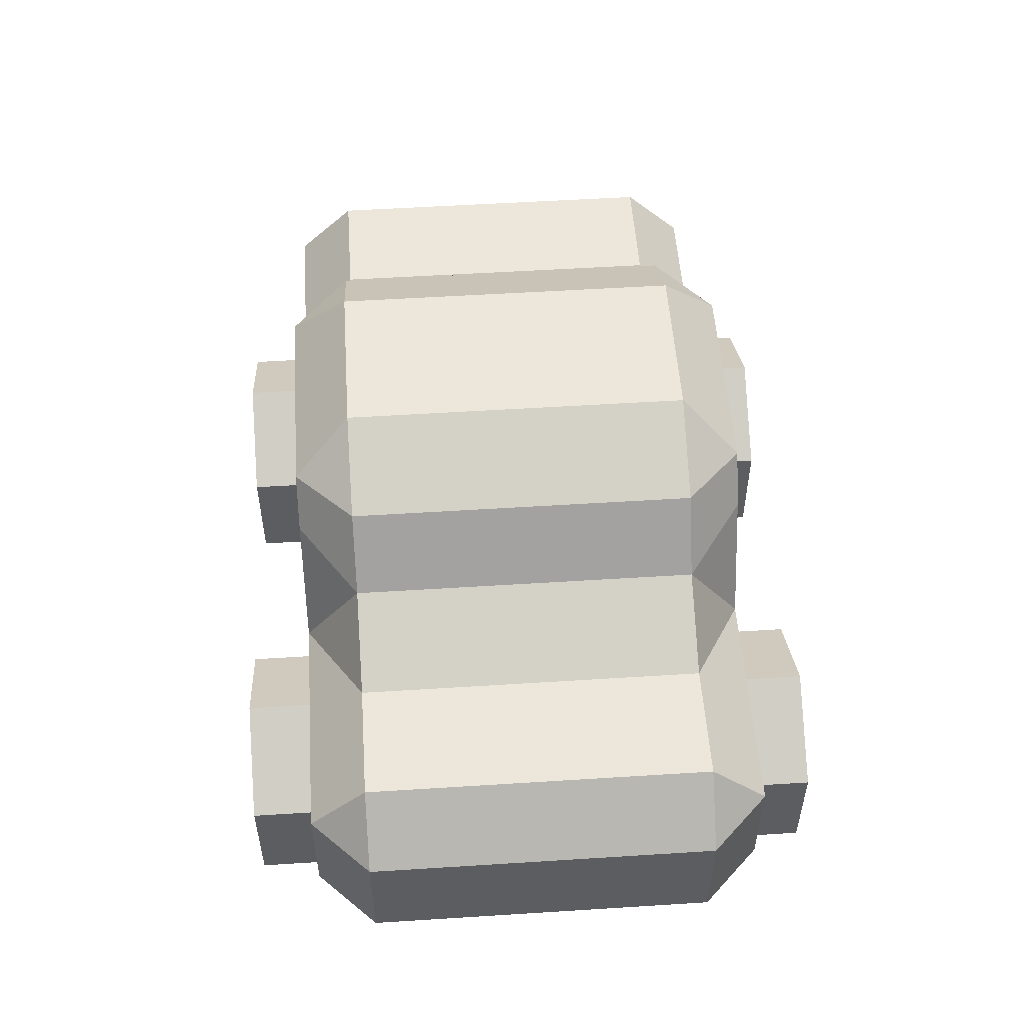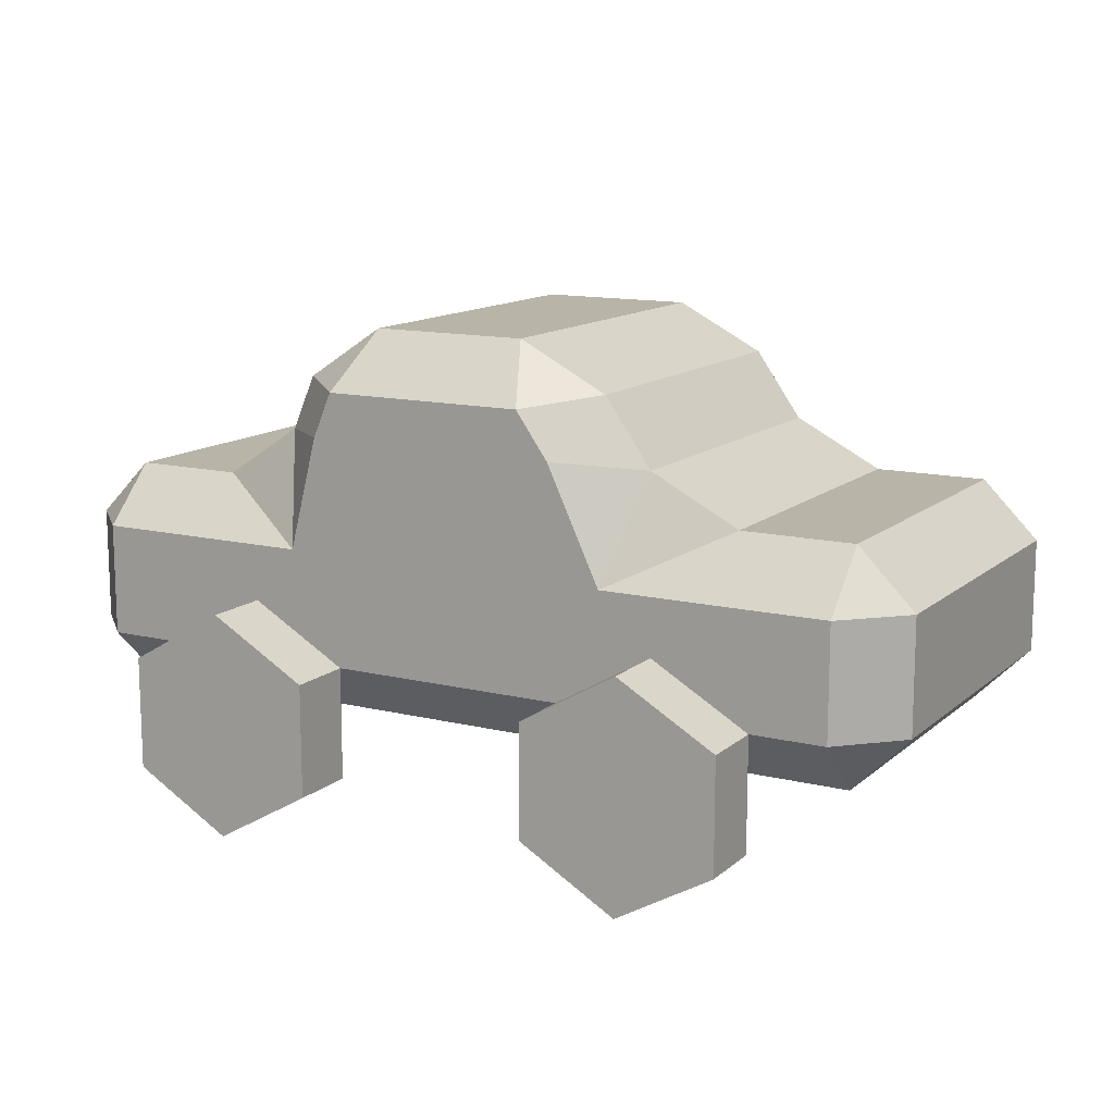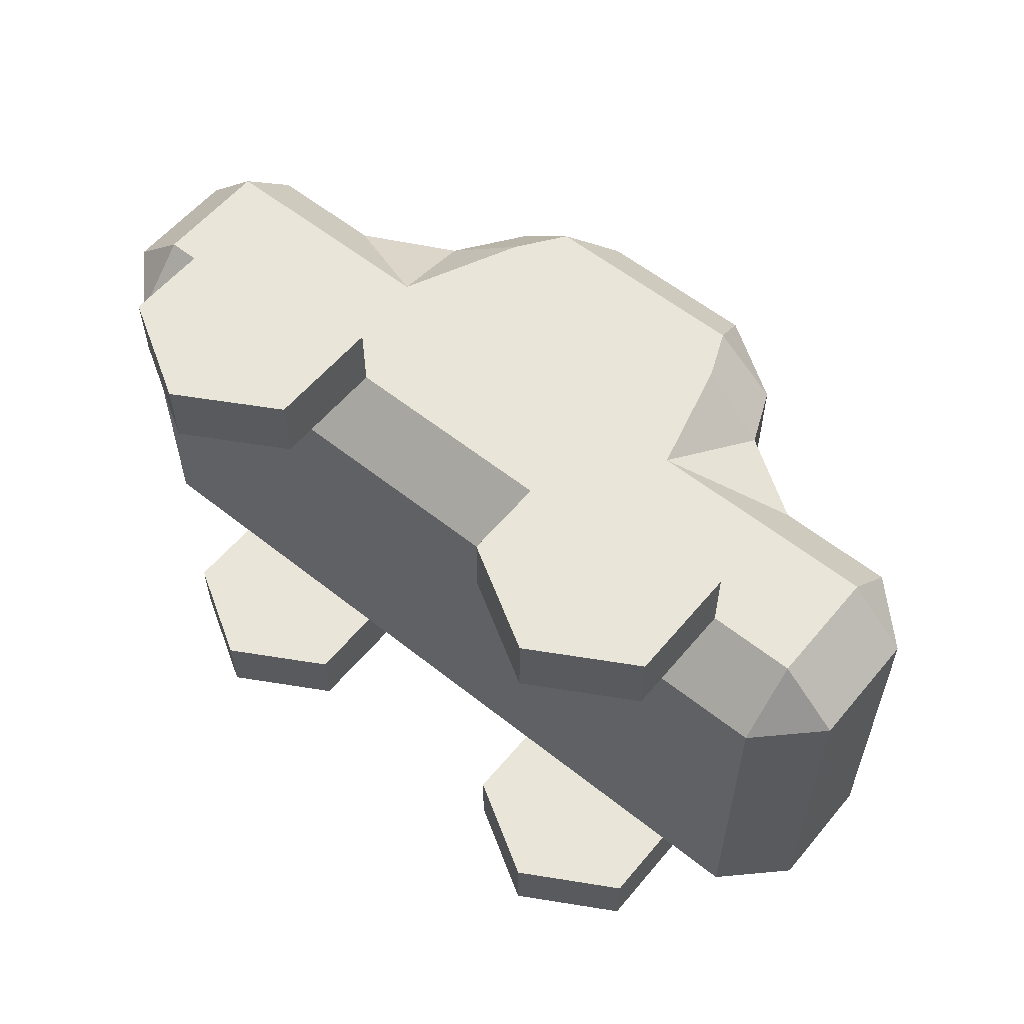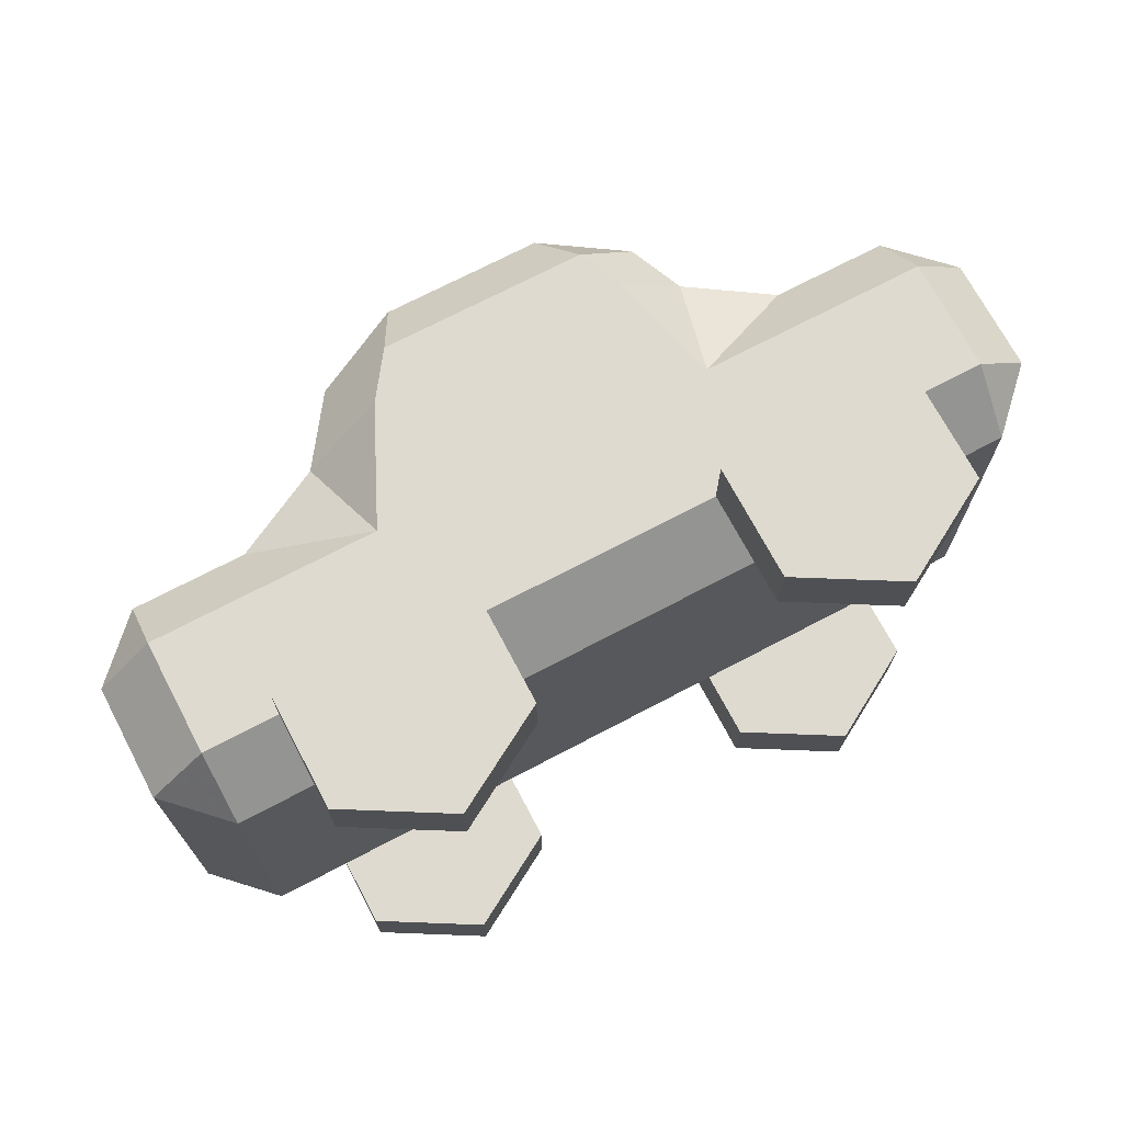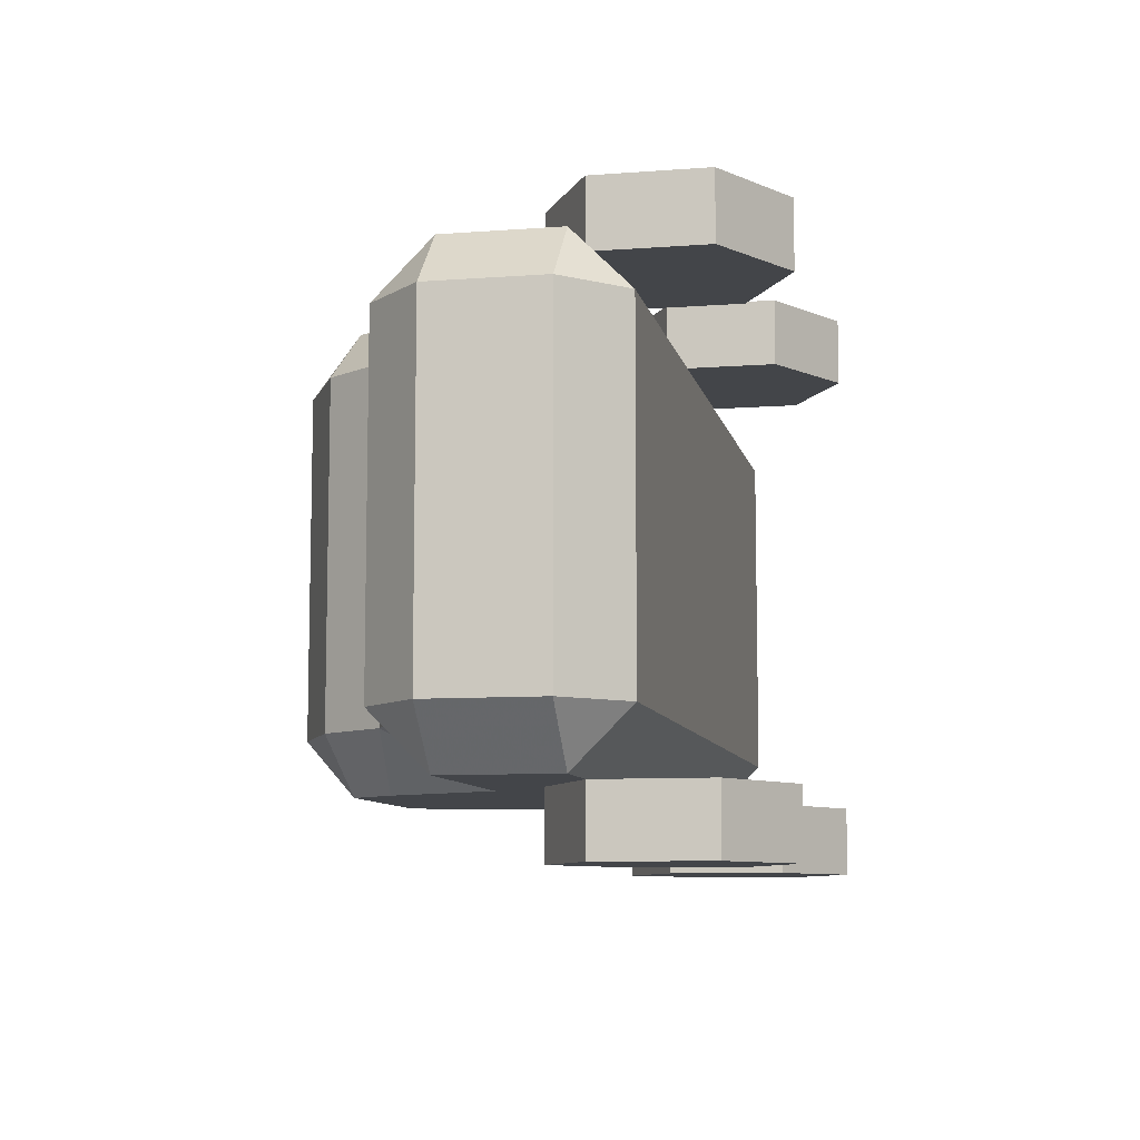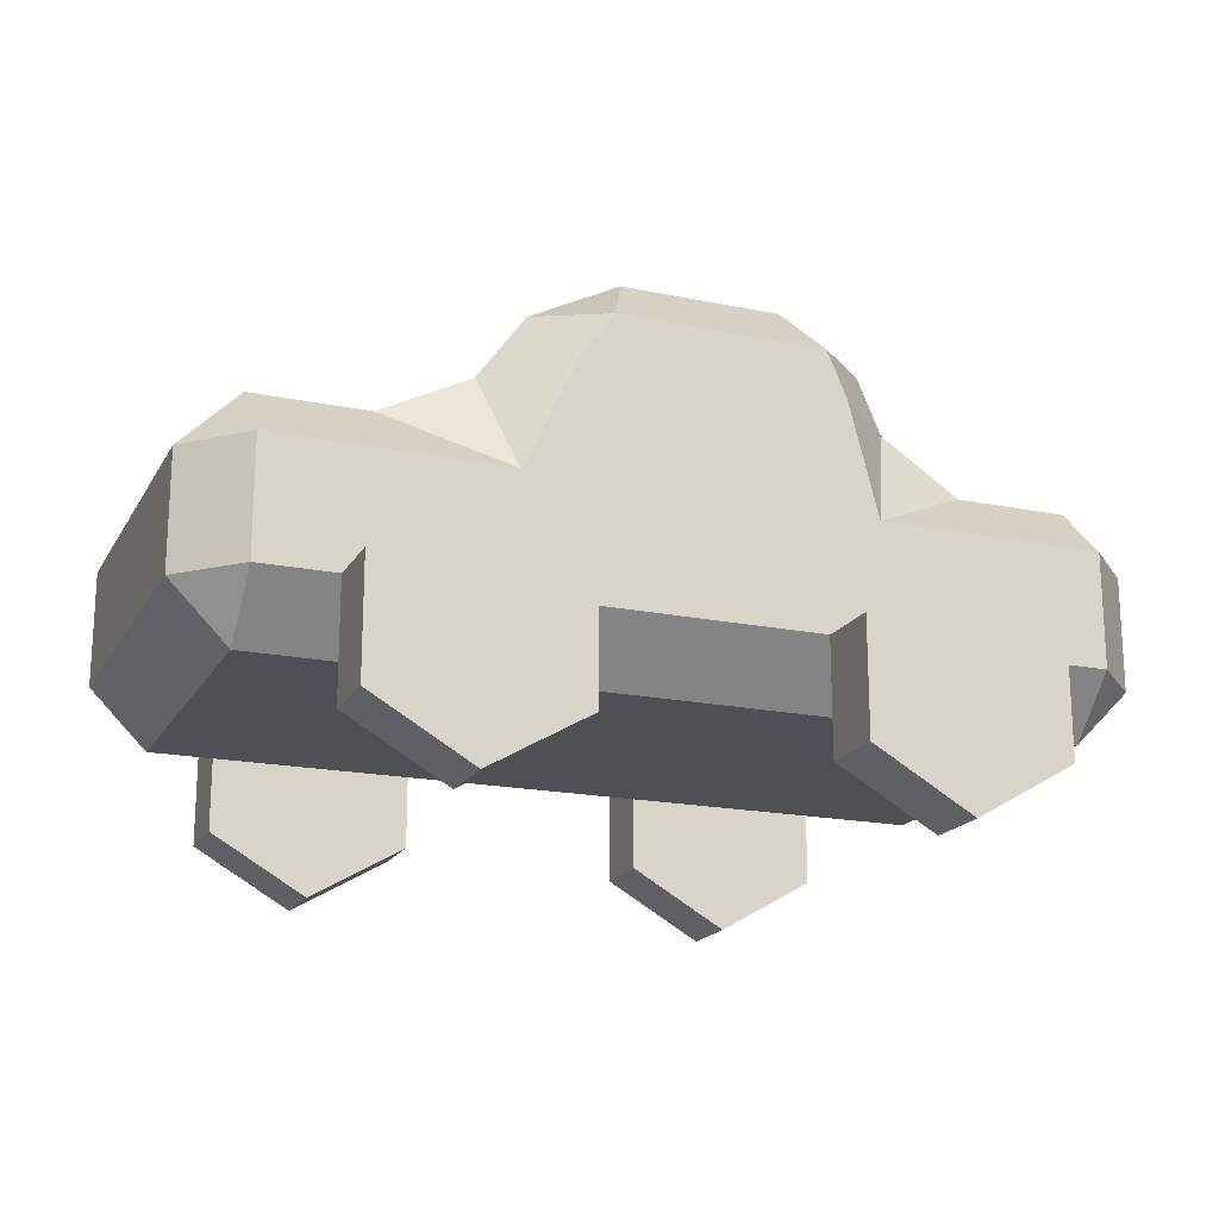
<metadata>
{"format":"obj","ext":"obj","renderer":"f3d","projection":"perspective","resolution":1024,"background":"white","views":[{"elev":53.2,"azim":-93.9,"up":"+Y"},{"elev":13.0,"azim":-150.7,"up":"+Y"},{"elev":57.9,"azim":39.5,"up":"+Z"},{"elev":70.9,"azim":-27.8,"up":"+Z"},{"elev":-8.7,"azim":-78.4,"up":"+Z"},{"elev":-18.5,"azim":-21.6,"up":"+Y"}]}
</metadata>
<code>
o Circle.003_Circle.001
v -1.42 0.2742 -1
v -1.42 -0.2258 -1
v -0.9867 -0.4758 -1
v -0.5536 -0.2258 -1
v -0.5536 0.2742 -1
v -0.9867 0.5242 -1
v -0.9867 0.5242 -1.3
v -1.42 0.2742 -1.3
v -1.42 -0.2258 -1.3
v -0.9867 -0.4758 -1.3
v -0.5536 -0.2258 -1.3
v -0.5536 0.2742 -1.3
v -0.5536 0.2742 -1.1
v -0.5536 0.2742 -1.2
v -0.9867 0.5242 -1.2
v -0.9867 0.5242 -1.1
v -0.9867 -0.4758 -1.1
v -0.9867 -0.4758 -1.2
v -0.5536 -0.2258 -1.2
v -0.5536 -0.2258 -1.1
v -1.42 0.2742 -1.1
v -1.42 0.2742 -1.2
v -1.42 -0.2258 -1.2
v -1.42 -0.2258 -1.1
f 1 3 5
f 12 9 8
f 14 7 15
f 18 11 19
f 22 9 23
f 14 11 12
f 23 10 18
f 15 8 22
f 6 21 1
f 16 22 21
f 2 17 3
f 24 18 17
f 4 13 5
f 20 14 13
f 1 24 2
f 24 22 23
f 4 17 20
f 17 19 20
f 5 16 6
f 13 15 16
f 5 6 1
f 1 2 3
f 3 4 5
f 8 7 12
f 12 11 10
f 10 9 12
f 14 12 7
f 18 10 11
f 22 8 9
f 14 19 11
f 23 9 10
f 15 7 8
f 6 16 21
f 16 15 22
f 2 24 17
f 24 23 18
f 4 20 13
f 20 19 14
f 1 21 24
f 24 21 22
f 4 3 17
f 17 18 19
f 5 13 16
f 13 14 15
o Circle.002_Circle.001
v 0.5131 0.2742 -1
v 0.5131 -0.2258 -1
v 0.9461 -0.4758 -1
v 1.379 -0.2258 -1
v 1.379 0.2742 -1
v 0.9461 0.5242 -1
v 0.9461 0.5242 -1.3
v 0.5131 0.2742 -1.3
v 0.5131 -0.2258 -1.3
v 0.9461 -0.4758 -1.3
v 1.379 -0.2258 -1.3
v 1.379 0.2742 -1.3
v 1.379 0.2742 -1.1
v 1.379 0.2742 -1.2
v 0.9461 0.5242 -1.2
v 0.9461 0.5242 -1.1
v 0.9461 -0.4758 -1.1
v 0.9461 -0.4758 -1.2
v 1.379 -0.2258 -1.2
v 1.379 -0.2258 -1.1
v 0.5131 0.2742 -1.1
v 0.5131 0.2742 -1.2
v 0.5131 -0.2258 -1.2
v 0.5131 -0.2258 -1.1
f 25 27 29
f 36 33 32
f 38 31 39
f 42 35 43
f 46 33 47
f 43 36 38
f 47 34 42
f 39 32 46
f 30 45 25
f 45 39 46
f 26 41 27
f 48 42 41
f 28 37 29
f 44 38 37
f 25 48 26
f 48 46 47
f 27 44 28
f 41 43 44
f 29 40 30
f 37 39 40
f 29 30 25
f 25 26 27
f 27 28 29
f 32 31 36
f 36 35 34
f 34 33 36
f 38 36 31
f 42 34 35
f 46 32 33
f 43 35 36
f 47 33 34
f 39 31 32
f 30 40 45
f 45 40 39
f 26 48 41
f 48 47 42
f 28 44 37
f 44 43 38
f 25 45 48
f 48 45 46
f 27 41 44
f 41 42 43
f 29 37 40
f 37 38 39
o Circle.001
v -0.5536 0.2742 1
v -0.5536 -0.2258 1
v -0.9867 -0.4758 1
v -1.42 -0.2258 1
v -1.42 0.2742 1
v -0.9867 0.5242 1
v -0.9867 0.5242 1.3
v -0.5536 0.2742 1.3
v -0.5536 -0.2258 1.3
v -0.9867 -0.4758 1.3
v -1.42 -0.2258 1.3
v -1.42 0.2742 1.3
v -1.42 0.2742 1.1
v -1.42 0.2742 1.2
v -0.9867 0.5242 1.2
v -0.9867 0.5242 1.1
v -0.9867 -0.4758 1.1
v -0.9867 -0.4758 1.2
v -1.42 -0.2258 1.2
v -1.42 -0.2258 1.1
v -0.5536 0.2742 1.1
v -0.5536 0.2742 1.2
v -0.5536 -0.2258 1.2
v -0.5536 -0.2258 1.1
f 49 51 53
f 60 57 56
f 62 55 63
f 66 59 67
f 70 57 71
f 67 60 62
f 71 58 66
f 63 56 70
f 54 69 49
f 64 70 69
f 50 65 51
f 72 66 65
f 52 61 53
f 68 62 61
f 49 72 50
f 72 70 71
f 51 68 52
f 65 67 68
f 53 64 54
f 61 63 64
f 53 54 49
f 49 50 51
f 51 52 53
f 56 55 60
f 60 59 58
f 58 57 60
f 62 60 55
f 66 58 59
f 70 56 57
f 67 59 60
f 71 57 58
f 63 55 56
f 54 64 69
f 64 63 70
f 50 72 65
f 72 71 66
f 52 68 61
f 68 67 62
f 49 69 72
f 72 69 70
f 51 65 68
f 65 66 67
f 53 61 64
f 61 62 63
o Circle_Circle.001
v 1.379 0.2742 1
v 1.379 -0.2258 1
v 0.9461 -0.4758 1
v 0.5131 -0.2258 1
v 0.5131 0.2742 1
v 0.9461 0.5242 1
v 0.9461 0.5242 1.3
v 1.379 0.2742 1.3
v 1.379 -0.2258 1.3
v 0.9461 -0.4758 1.3
v 0.5131 -0.2258 1.3
v 0.5131 0.2742 1.3
v 0.5131 0.2742 1.1
v 0.5131 0.2742 1.2
v 0.9461 0.5242 1.2
v 0.9461 0.5242 1.1
v 0.9461 -0.4758 1.1
v 0.9461 -0.4758 1.2
v 0.5131 -0.2258 1.2
v 0.5131 -0.2258 1.1
v 1.379 0.2742 1.1
v 1.379 0.2742 1.2
v 1.379 -0.2258 1.2
v 1.379 -0.2258 1.1
f 73 75 77
f 84 81 80
f 86 79 87
f 90 83 91
f 94 81 95
f 91 84 86
f 95 82 90
f 87 80 94
f 78 93 73
f 88 94 93
f 74 89 75
f 96 90 89
f 76 85 77
f 92 86 85
f 73 96 74
f 96 94 95
f 75 92 76
f 89 91 92
f 77 88 78
f 85 87 88
f 77 78 73
f 73 74 75
f 75 76 77
f 80 79 84
f 84 83 82
f 82 81 84
f 86 84 79
f 90 82 83
f 94 80 81
f 91 83 84
f 95 81 82
f 87 79 80
f 78 88 93
f 88 87 94
f 74 96 89
f 96 95 90
f 76 92 85
f 92 91 86
f 73 93 96
f 96 93 94
f 75 89 92
f 89 90 91
f 77 85 88
f 85 86 87
o Plane
v -1.25 0.02422 0.75
v -0.75 0.02422 0.75
v -0.75 0.2742 1
v -1.25 0.2742 1
v 0.75 0.2742 1
v 0.75 0.02422 0.75
v 1.25 0.02422 0.75
v 1.25 0.2742 1
v -1.25 0.02422 -0.75
v -1.25 0.2742 -1
v -0.75 0.2742 -1
v -0.75 0.02422 -0.75
v 1.25 0.02422 -0.75
v 0.75 0.02422 -0.75
v 0.75 0.2742 -1
v 1.25 0.2742 -1
v -2 0.2742 0.75
v -1.75 0.02422 0.75
v -1.75 0.2742 1
v -2 0.2742 -0.75
v -1.75 0.2742 -1
v -1.75 0.02422 -0.75
v 2 0.2742 0.75
v 1.75 0.2742 1
v 1.75 0.02422 0.75
v 2 0.2742 -0.75
v 1.75 0.02422 -0.75
v 1.75 0.2742 -1
v -0.8547 1.228 -0.75
v -0.5142 1.274 -1
v -0.75 0.7742 -1
v -1.25 0.7742 -1
v -1.25 1.024 -0.75
v -0.8547 1.228 0.75
v -1.25 1.024 0.75
v -1.25 0.7742 1
v -0.75 0.7742 1
v -0.5142 1.274 1
v 0.6209 1.274 1
v 0.75 0.7742 1
v 1.25 0.7742 1
v 1.25 1.024 0.75
v 0.9015 1.254 0.75
v 0.9015 1.254 -0.75
v 1.25 1.024 -0.75
v 1.25 0.7742 -1
v 0.75 0.7742 -1
v 0.6209 1.274 -1
v -2 0.7742 -0.75
v -1.75 1.024 -0.75
v -1.75 0.7742 -1
v -2 0.7742 0.75
v -1.75 0.7742 1
v -1.75 1.024 0.75
v 2 0.7742 0.75
v 1.75 1.024 0.75
v 1.75 0.7742 1
v 2 0.7742 -0.75
v 1.75 0.7742 -1
v 1.75 1.024 -0.75
v -0.6453 1.521 -0.75
v -0.25 1.724 -0.75
v -0.3713 1.474 -1
v -0.6453 1.521 0.75
v -0.3713 1.474 1
v -0.25 1.724 0.75
v 0.5352 1.474 1
v 0.7985 1.494 0.75
v 0.45 1.724 0.75
v 0.7985 1.494 -0.75
v 0.5352 1.474 -1
v 0.45 1.724 -0.75
f 101 133 99
f 100 149 115
f 120 137 104
f 138 156 141
f 144 159 167
f 165 158 162
f 123 103 109
f 112 155 124
f 114 105 97
f 113 145 116
f 107 143 111
f 122 151 119
f 117 128 106
f 130 157 125
f 129 150 131
f 135 161 134
f 140 164 139
f 98 100 97
f 102 104 101
f 106 108 105
f 110 112 109
f 113 114 115
f 116 117 118
f 119 120 121
f 122 123 124
f 127 128 129
f 131 133 130
f 136 138 139
f 141 143 140
f 145 146 147
f 148 149 150
f 151 152 153
f 154 155 156
f 157 158 159
f 160 161 162
f 163 164 165
f 166 167 168
f 98 105 108
f 102 99 98
f 110 103 102
f 108 111 110
f 114 116 118
f 97 115 114
f 118 106 105
f 123 119 121
f 109 124 123
f 121 104 103
f 131 125 129
f 136 134 133
f 141 139 138
f 143 126 144
f 148 146 145
f 132 150 149
f 147 129 128
f 154 152 151
f 142 156 155
f 153 138 137
f 133 100 99
f 113 149 148
f 128 107 106
f 112 143 142
f 137 101 104
f 122 155 154
f 145 117 116
f 151 120 119
f 160 158 157
f 163 162 161
f 166 165 164
f 167 158 168
f 144 166 140
f 135 164 163
f 134 160 130
f 126 157 159
f 108 102 98
f 101 136 133
f 100 132 149
f 120 153 137
f 138 152 156
f 144 126 159
f 165 168 158
f 123 121 103
f 112 142 155
f 114 118 105
f 113 148 145
f 107 127 143
f 122 154 151
f 117 147 128
f 130 160 157
f 129 146 150
f 135 163 161
f 140 166 164
f 98 99 100
f 102 103 104
f 106 107 108
f 110 111 112
f 129 125 127
f 126 127 125
f 134 130 133
f 131 132 133
f 139 135 136
f 136 137 138
f 144 140 143
f 141 142 143
f 98 97 105
f 102 101 99
f 110 109 103
f 108 107 111
f 114 113 116
f 97 100 115
f 118 117 106
f 123 122 119
f 109 112 124
f 121 120 104
f 131 130 125
f 136 135 134
f 141 140 139
f 143 127 126
f 148 150 146
f 132 131 150
f 147 146 129
f 154 156 152
f 142 141 156
f 153 152 138
f 133 132 100
f 113 115 149
f 128 127 107
f 112 111 143
f 137 136 101
f 122 124 155
f 145 147 117
f 151 153 120
f 160 162 158
f 163 165 162
f 166 168 165
f 167 159 158
f 144 167 166
f 135 139 164
f 134 161 160
f 126 125 157
f 108 110 102

</code>
